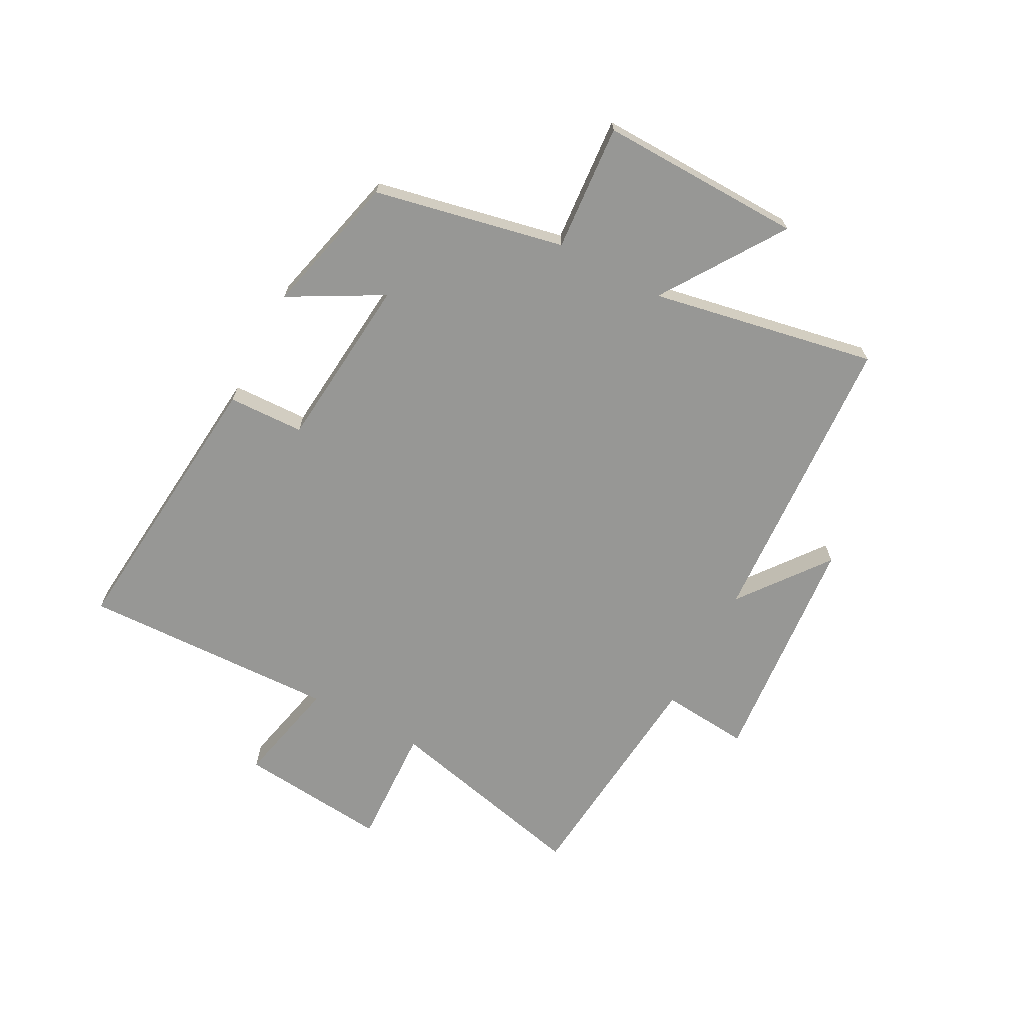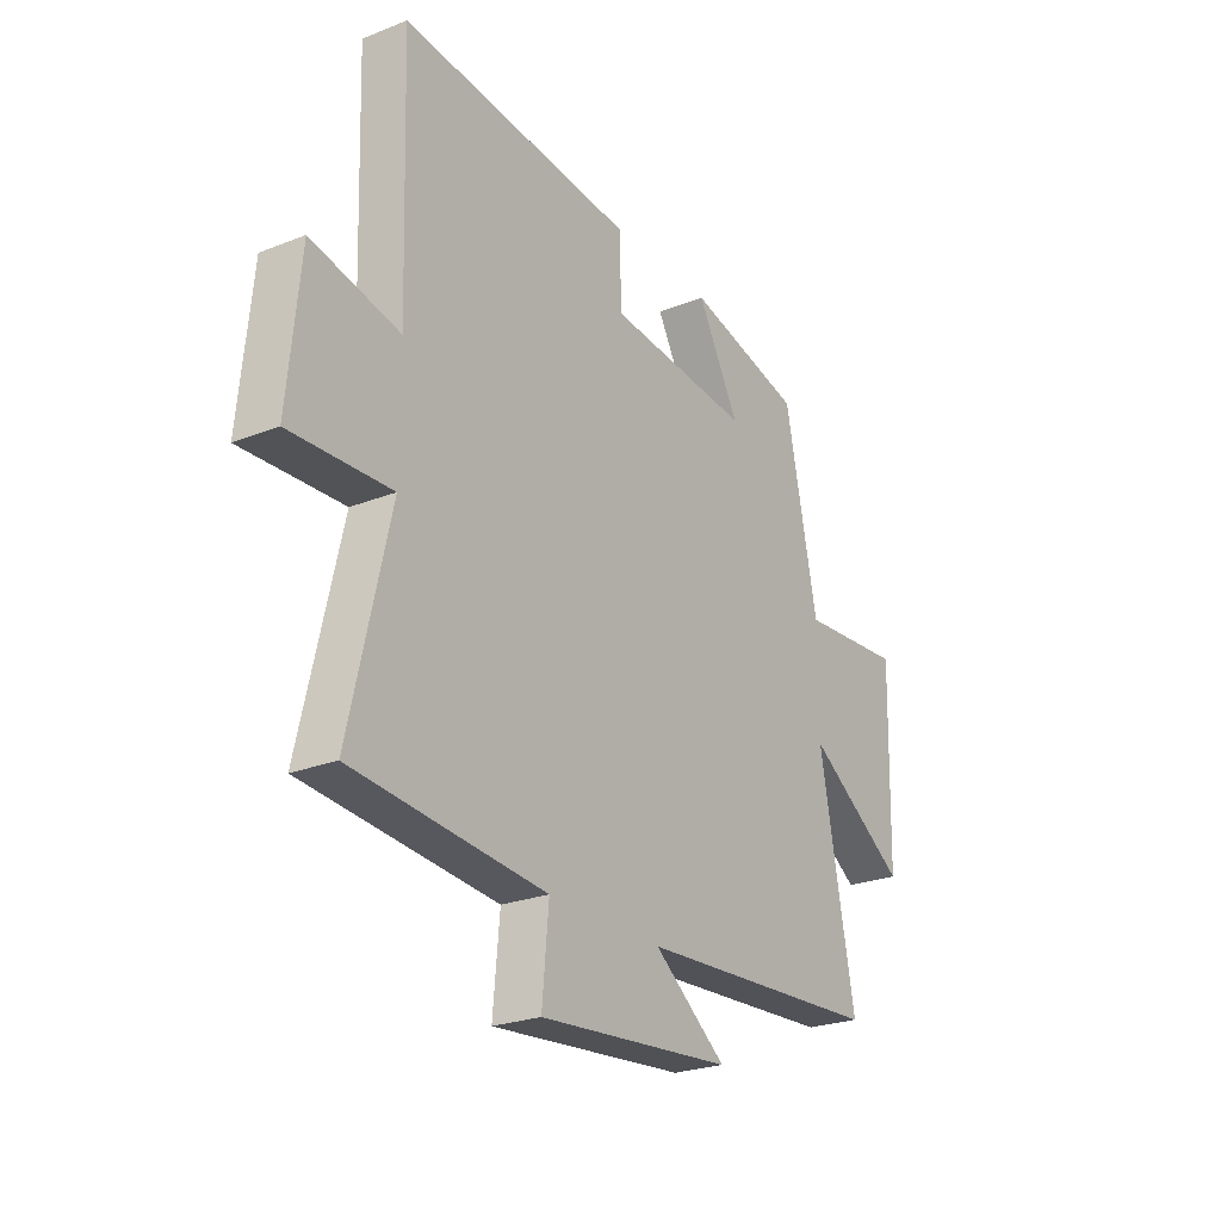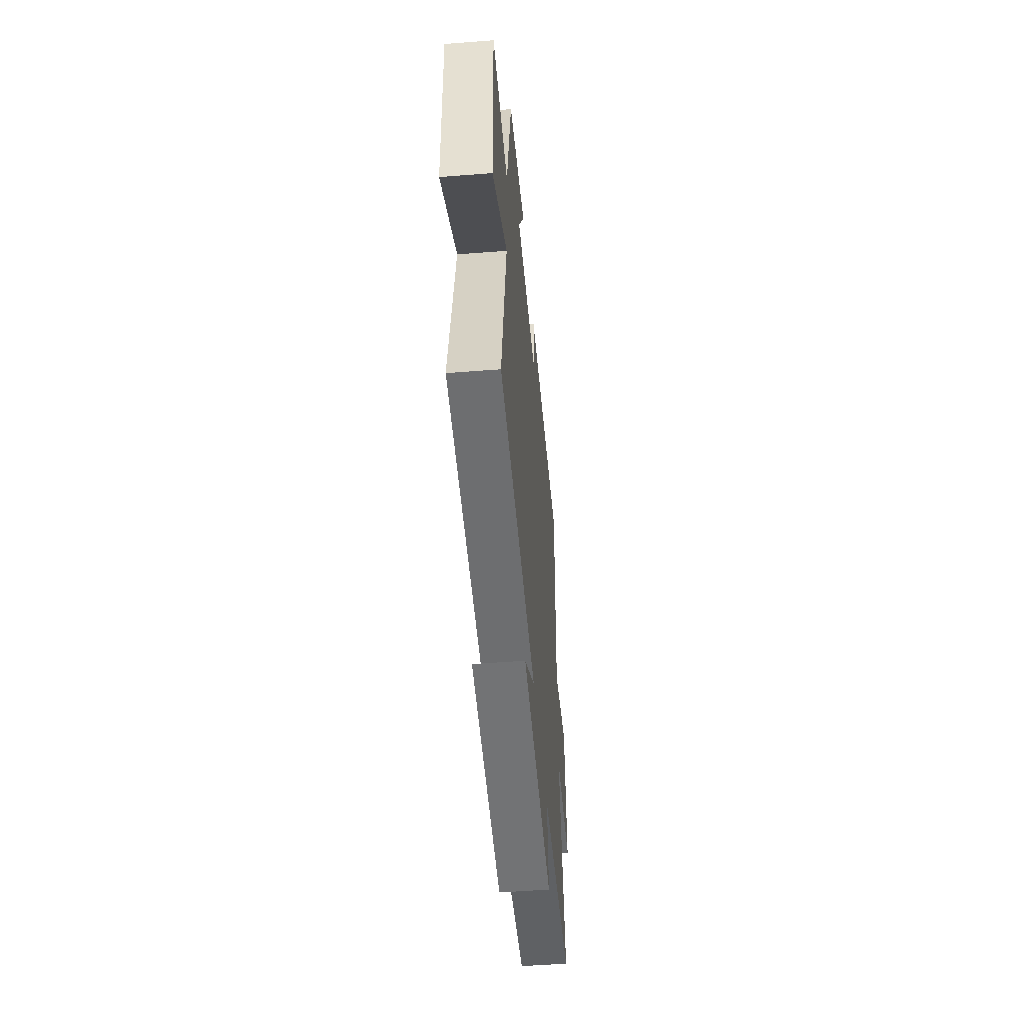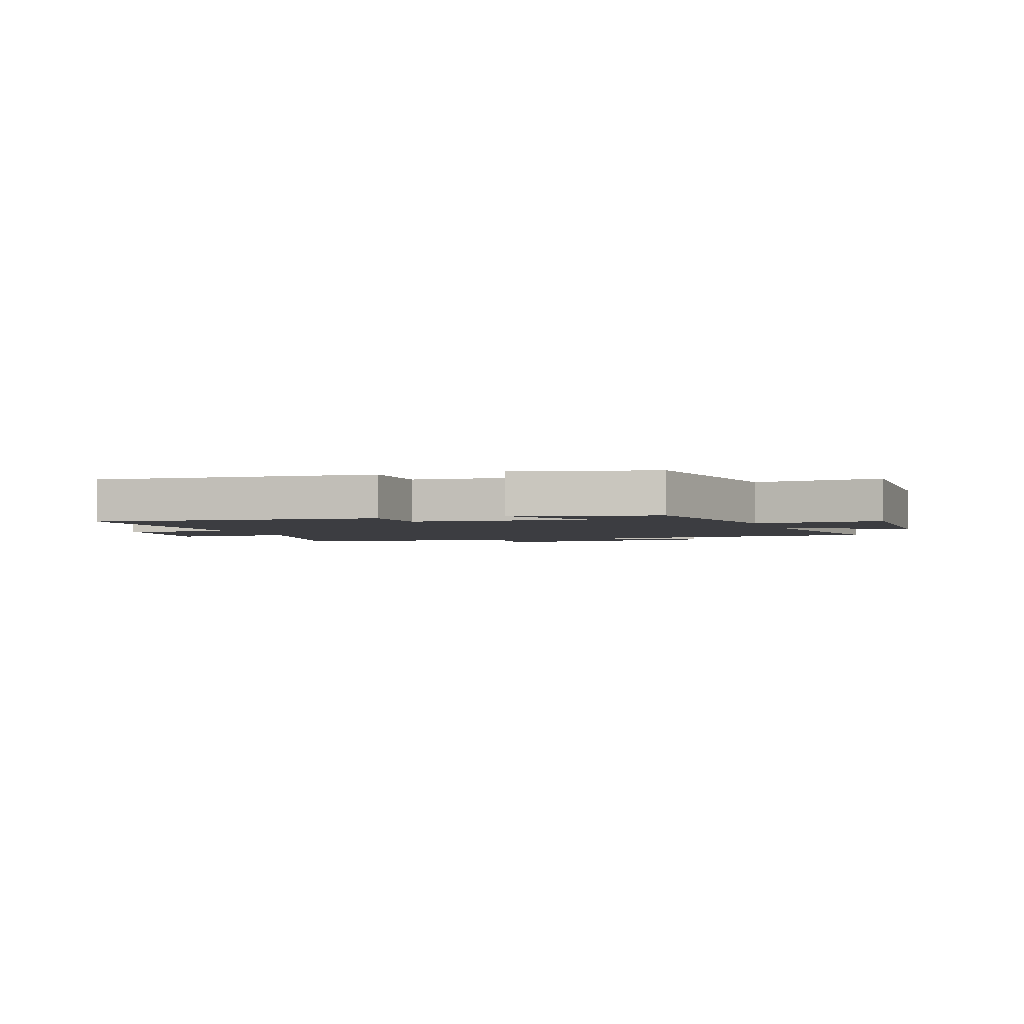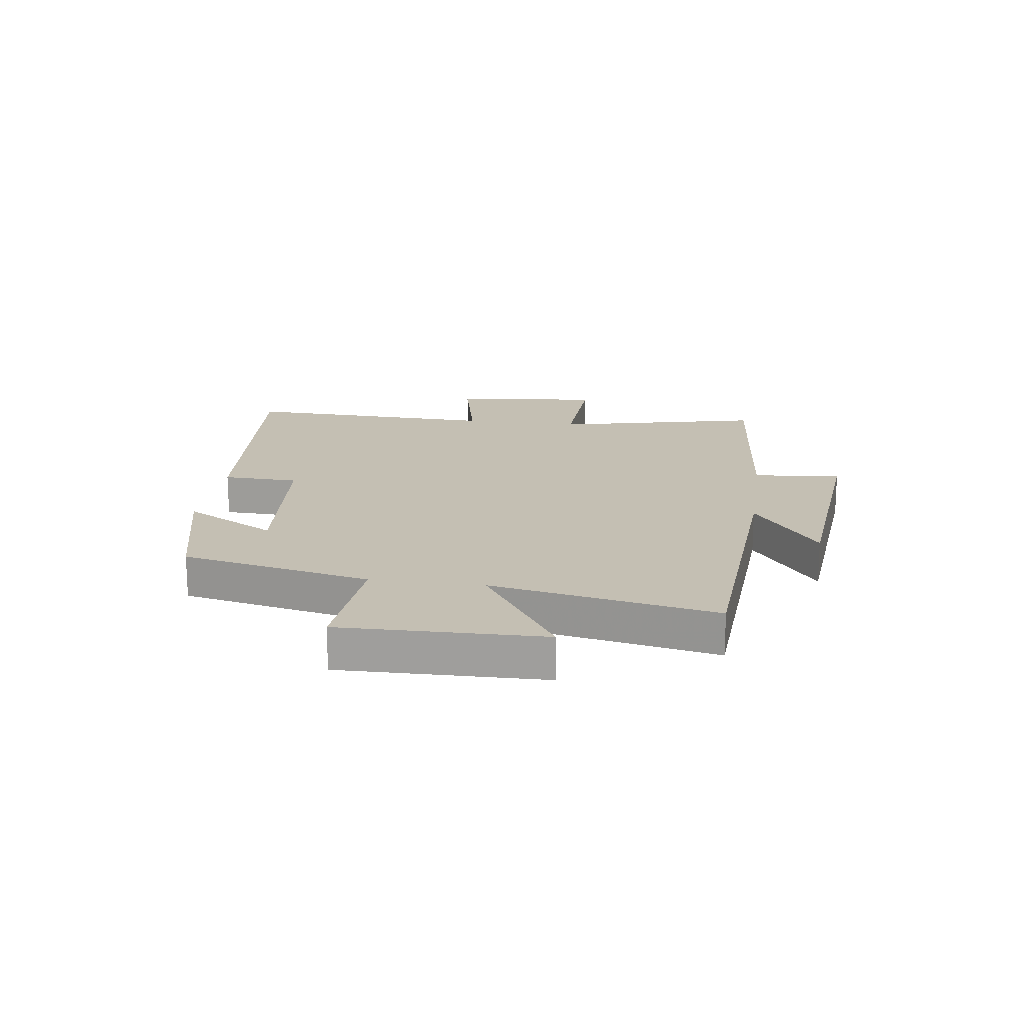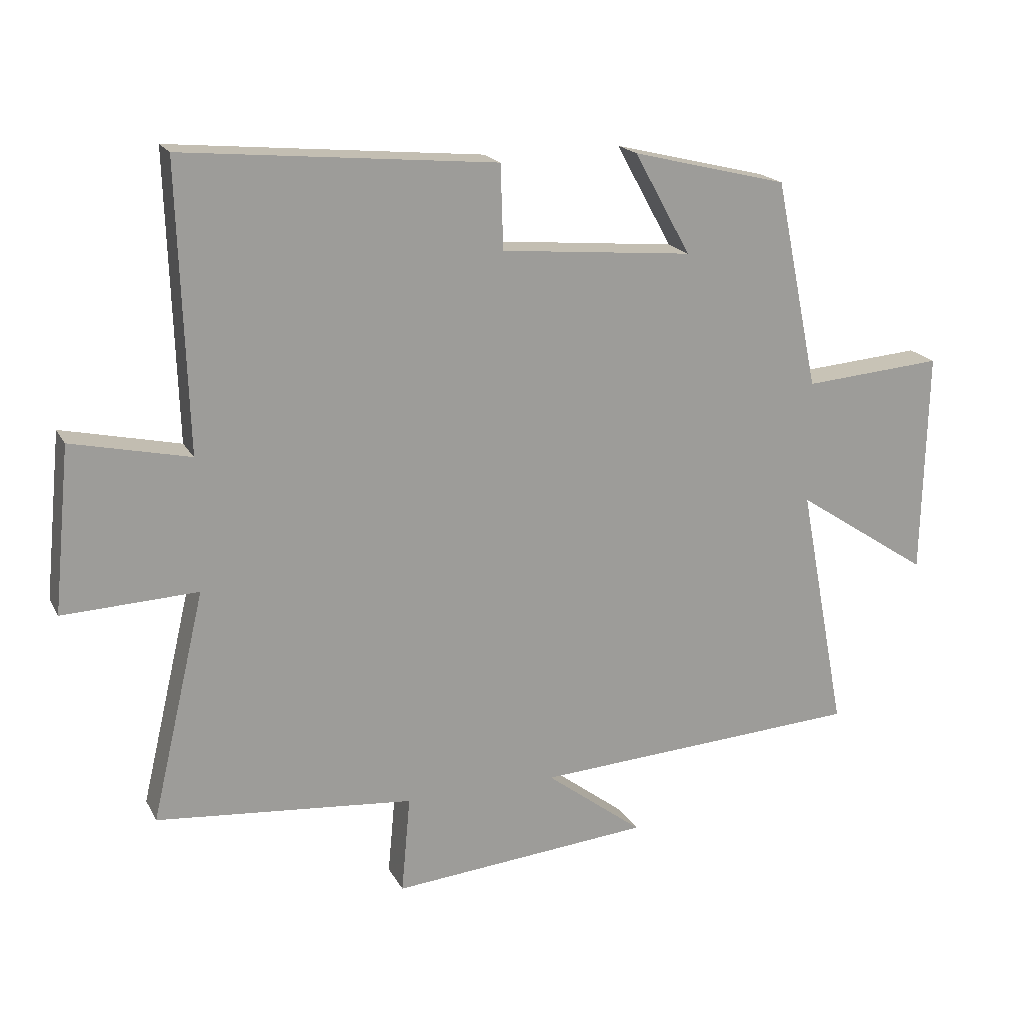
<metadata>
{"format":"obj","ext":"obj","renderer":"f3d","projection":"perspective","resolution":1024,"background":"white","views":[{"elev":-68.1,"azim":62.0,"up":"+Y"},{"elev":-24.5,"azim":-57.0,"up":"+Z"},{"elev":-50.8,"azim":94.9,"up":"+Z"},{"elev":-2.8,"azim":19.5,"up":"+Y"},{"elev":17.8,"azim":98.1,"up":"+Y"},{"elev":18.9,"azim":-20.7,"up":"+Z"}]}
</metadata>
<code>
v -0.584 0.07 -0.463
v -0.5 0.07 -0.105
v -0.71 0.07 -0.114
v -0.684 0.07 0.144
v -0.5 0.07 0.103
v -0.514 0.07 0.546
v -0.027 0.07 0.5
v -0.023 0.07 0.369
v 0.277 0.07 0.341
v 0.189 0.07 0.5
v 0.432 0.07 0.44
v 0.5 0.07 0.113
v 0.718 0.07 0.13
v 0.71 0.07 -0.22
v 0.5 0.07 -0.081
v 0.574 0.07 -0.469
v 0.058 0.07 -0.5
v 0.21 0.07 -0.616
v -0.196 0.07 -0.652
v -0.182 0.07 -0.5
v -0.584 0 -0.463
v -0.5 0 -0.105
v -0.71 0 -0.114
v -0.684 0 0.144
v -0.5 0 0.103
v -0.514 0 0.546
v -0.027 0 0.5
v -0.023 0 0.369
v 0.277 0 0.341
v 0.189 0 0.5
v 0.432 0 0.44
v 0.5 0 0.113
v 0.718 0 0.13
v 0.71 0 -0.22
v 0.5 0 -0.081
v 0.574 0 -0.469
v 0.058 0 -0.5
v 0.21 0 -0.616
v -0.196 0 -0.652
v -0.182 0 -0.5
f 17 18 19 20
f 15 16 17 20
f 15 20 1 2
f 12 13 14 15
f 12 15 2
f 9 10 11 12
f 8 9 12 2
f 5 6 7 8
f 5 8 2 3
f 3 4 5
f 40 39 38 37
f 40 37 36 35
f 22 21 40 35
f 35 34 33 32
f 22 35 32
f 32 31 30 29
f 22 32 29 28
f 28 27 26 25
f 23 22 28 25
f 25 24 23
f 1 21 22 2
f 2 22 23 3
f 3 23 24 4
f 4 24 25 5
f 5 25 26 6
f 6 26 27 7
f 7 27 28 8
f 8 28 29 9
f 9 29 30 10
f 10 30 31 11
f 11 31 32 12
f 12 32 33 13
f 13 33 34 14
f 14 34 35 15
f 15 35 36 16
f 16 36 37 17
f 17 37 38 18
f 18 38 39 19
f 19 39 40 20
f 20 40 21 1

</code>
